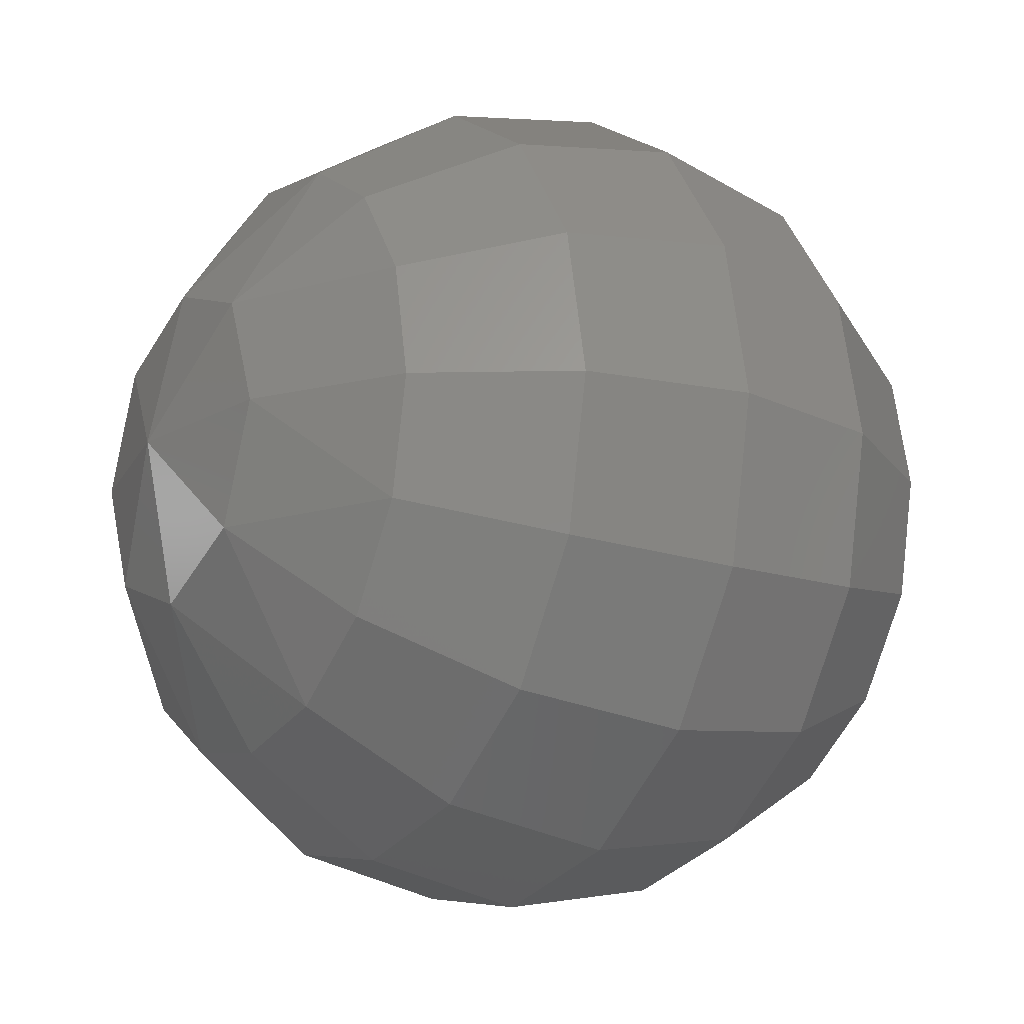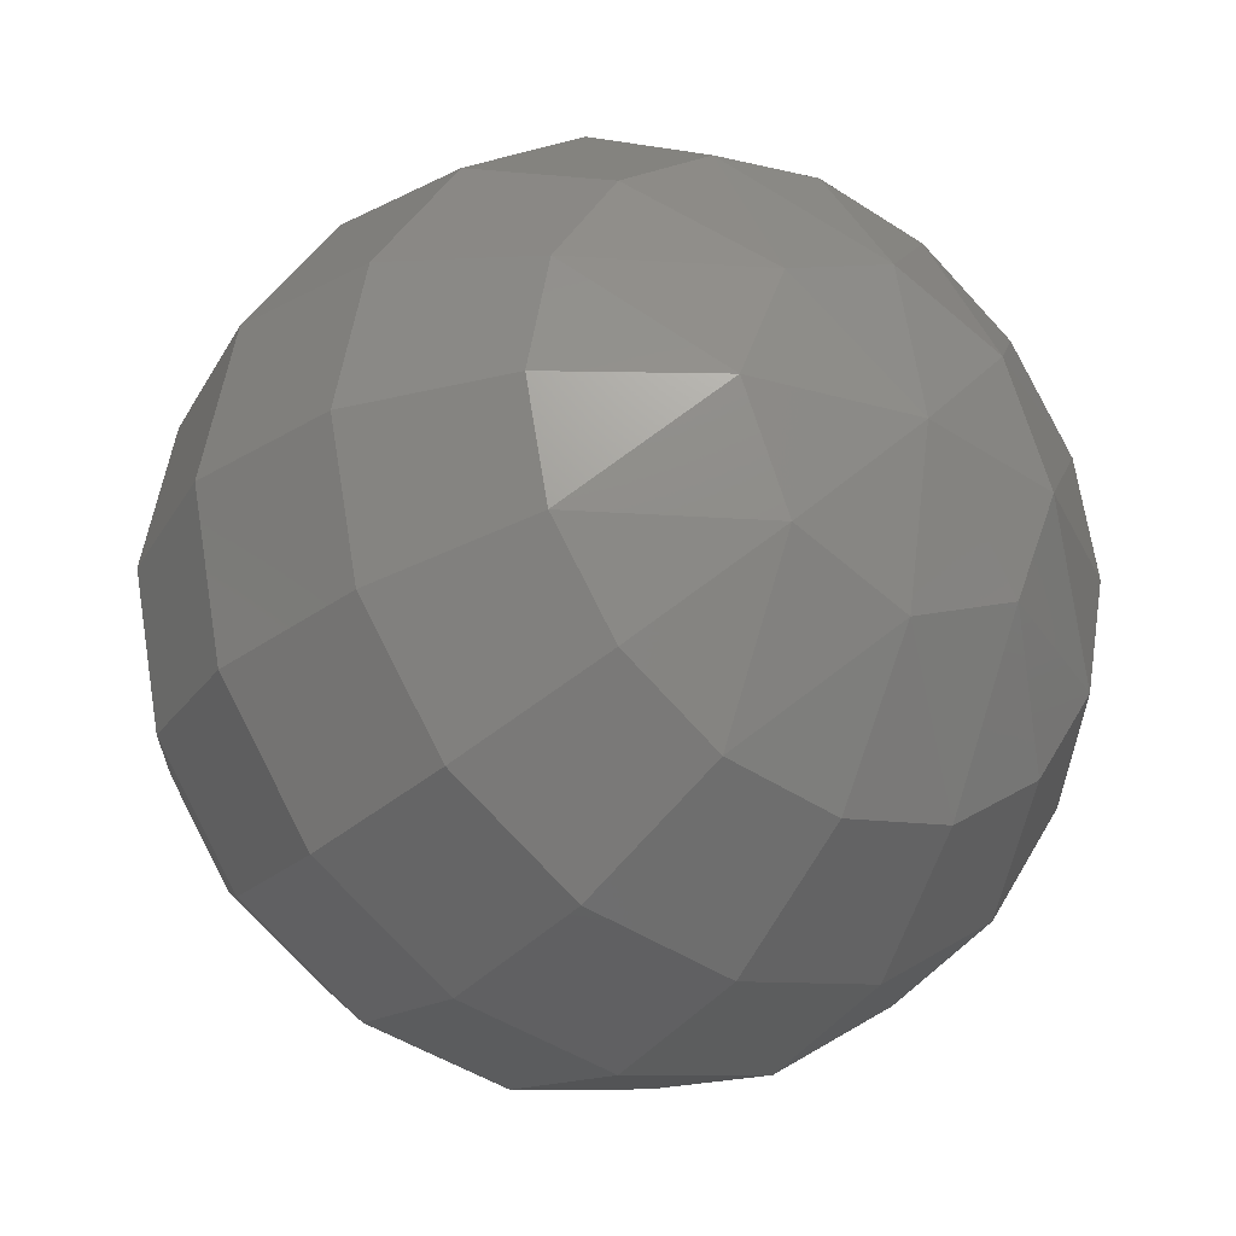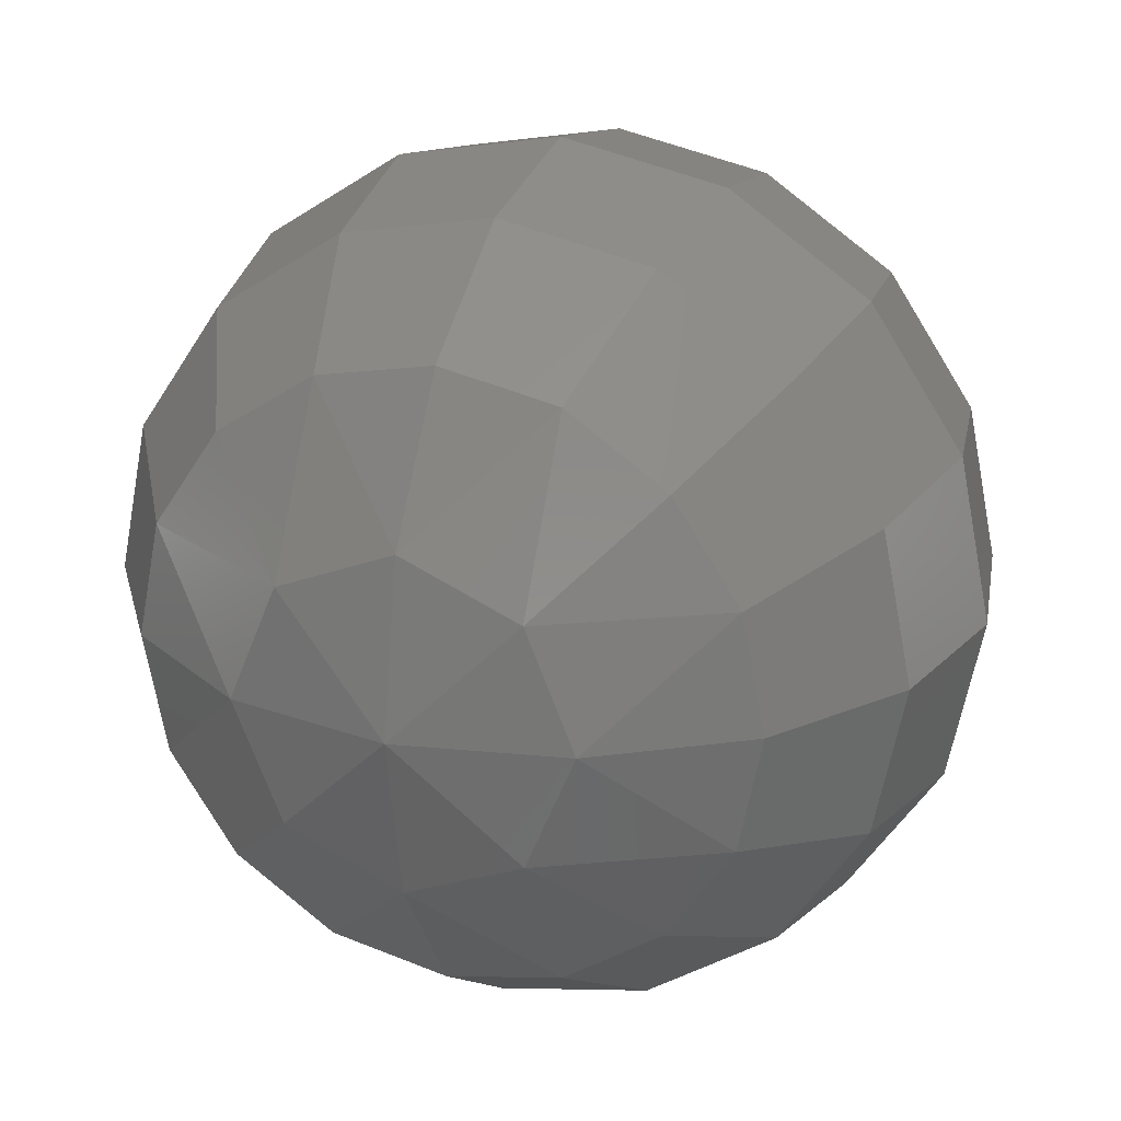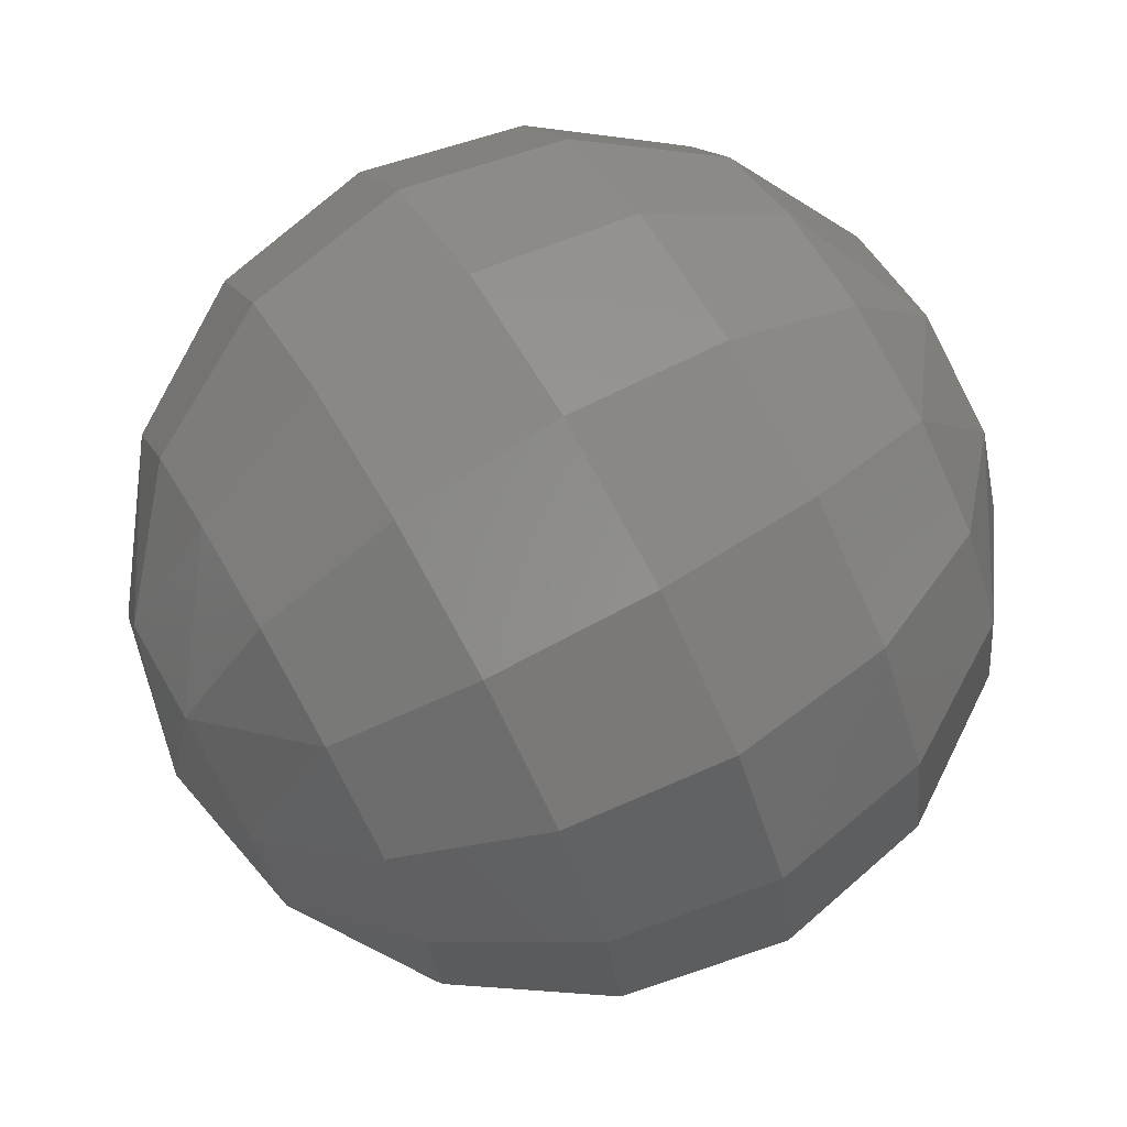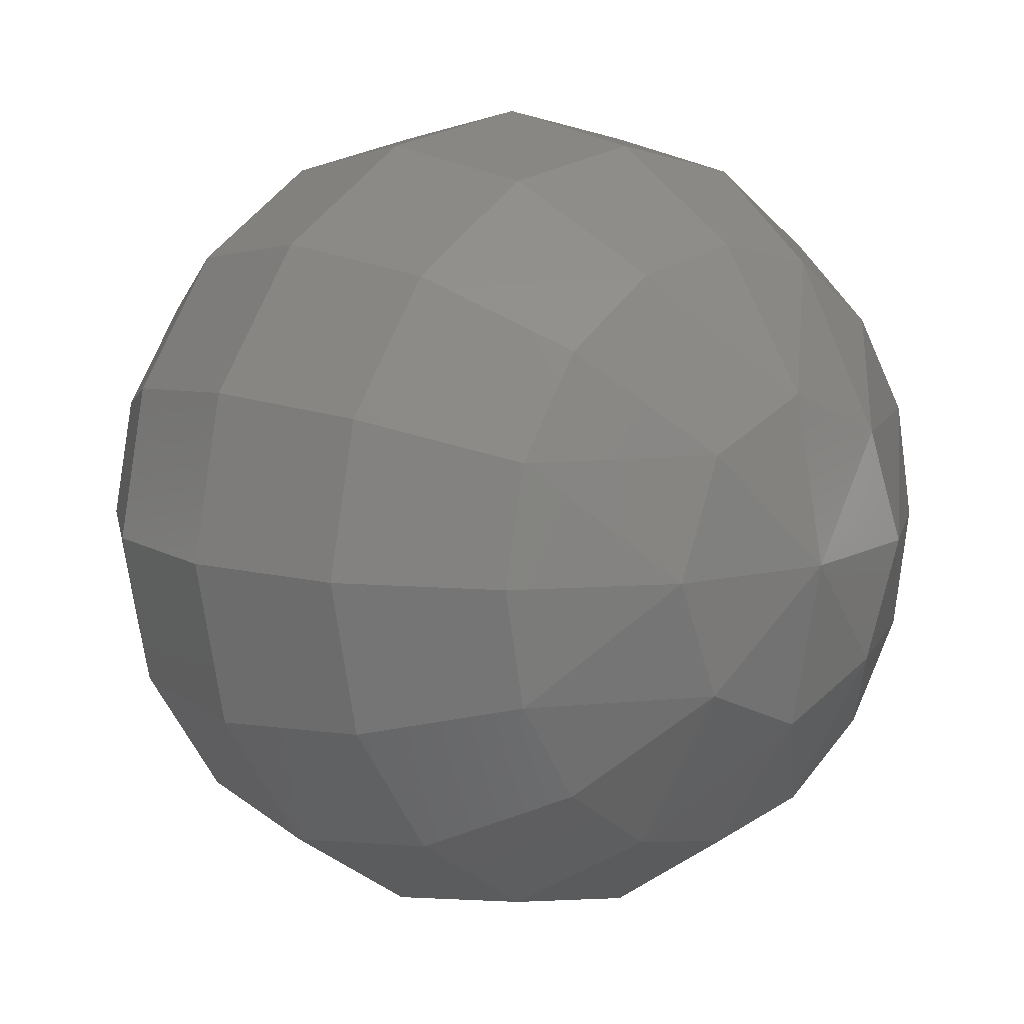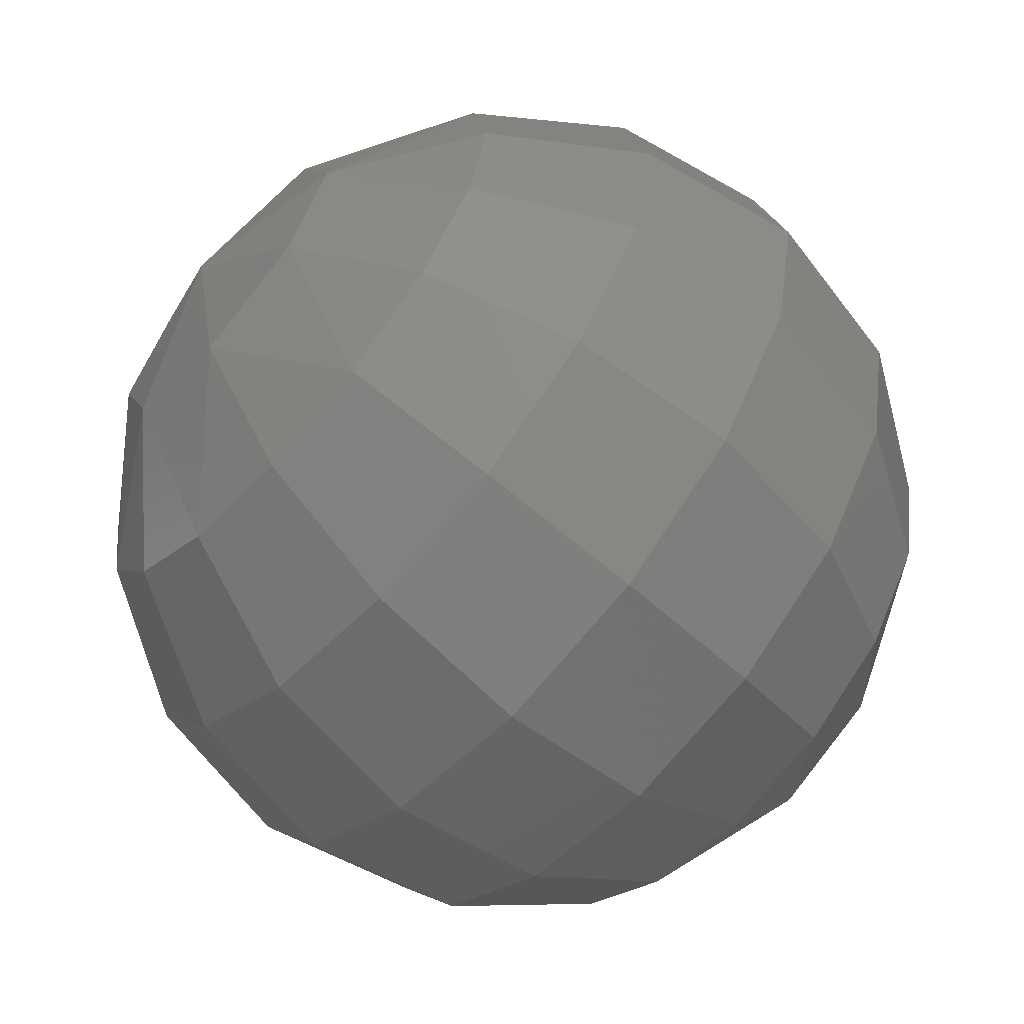
<metadata>
{"format":"stl","ext":"stl","renderer":"f3d","projection":"perspective","resolution":1024,"background":"white","views":[{"elev":-18.1,"azim":-31.7,"up":"+Z"},{"elev":-27.1,"azim":-125.3,"up":"+Z"},{"elev":23.2,"azim":110.7,"up":"+Z"},{"elev":73.2,"azim":-29.7,"up":"+Y"},{"elev":9.7,"azim":45.8,"up":"+Y"},{"elev":-63.4,"azim":-41.5,"up":"+Y"}]}
</metadata>
<code>
# stl→obj: 98 verts, 192 faces
v -0.03606 -0.03606 0
v -0.03606 -0.03332 -0.0138
v -0.04712 -0.01952 0
v -0.04712 -0.0138 -0.0138
v -0.03606 -0.0255 -0.0255
v -0.051 0 0
v -0.03606 -3.469e-18 -0.03606
v -0.04712 -1.878e-18 -0.01952
v -0.03606 -0.0138 -0.03332
v -0.03606 0.0138 -0.03332
v -0.04712 0.0138 -0.0138
v -0.03606 0.0255 -0.0255
v -0.04712 0.01952 -5.633e-18
v -0.03606 0.03332 -0.0138
v -0.03606 0.03606 -1.041e-17
v -0.04712 0.0138 0.0138
v -0.03606 0.03332 0.0138
v -0.03606 0.0255 0.0255
v -0.04712 9.388e-18 0.01952
v -0.03606 0.0138 0.03332
v -0.03606 1.735e-17 0.03606
v -0.04712 -0.0138 0.0138
v -0.03606 -0.0138 0.03332
v -0.03606 -0.0255 0.0255
v -0.03606 -0.03332 0.0138
v 0 -0.051 0
v -0.01952 -0.04353 -0.01803
v -0.01952 -0.04712 0
v 0 -0.03606 -0.03606
v -0.01952 -0.03332 -0.03332
v 0 -0.04712 -0.01952
v -0.01952 -0.01803 -0.04353
v -0.01952 -3.755e-18 -0.04712
v 0 -3.469e-18 -0.051
v 0 -0.01952 -0.04712
v -0.01952 0.01803 -0.04353
v -0.01952 0.03332 -0.03332
v 0 0.01952 -0.04712
v 0 0.03606 -0.03606
v -0.01952 0.04353 -0.01803
v -0.01952 0.04712 -9.388e-18
v 0 0.04712 -0.01952
v 0 0.051 -6.939e-18
v -0.01952 0.03332 0.03332
v -0.01952 0.04353 0.01803
v 0 0.03606 0.03606
v 0 0.04712 0.01952
v -0.01952 0.01803 0.04353
v 0 2.082e-17 0.051
v -0.01952 2.065e-17 0.04712
v 0 0.01952 0.04712
v -0.01952 -0.01803 0.04353
v -0.01952 -0.03332 0.03332
v 0 -0.03606 0.03606
v 0 -0.01952 0.04712
v -0.01952 -0.04353 0.01803
v 0 -0.04712 0.01952
v 0.03606 -0.03606 0
v 0.01952 -0.04353 -0.01803
v 0.01952 -0.04712 0
v 0.03606 -0.0255 -0.0255
v 0.01952 -0.03332 -0.03332
v 0.03606 -0.03332 -0.0138
v 0.01952 -0.01803 -0.04353
v 0.01952 -3.755e-18 -0.04712
v 0.03606 -0.0138 -0.03332
v 0.03606 -3.469e-18 -0.03606
v 0.01952 0.01803 -0.04353
v 0.01952 0.03332 -0.03332
v 0.03606 0.0255 -0.0255
v 0.03606 0.0138 -0.03332
v 0.01952 0.04353 -0.01803
v 0.01952 0.04712 -9.388e-18
v 0.03606 0.03332 -0.0138
v 0.03606 0.03606 -1.041e-17
v 0.01952 0.04353 0.01803
v 0.01952 0.03332 0.03332
v 0.03606 0.0255 0.0255
v 0.03606 0.03332 0.0138
v 0.01952 0.01803 0.04353
v 0.03606 1.735e-17 0.03606
v 0.01952 2.065e-17 0.04712
v 0.03606 0.0138 0.03332
v 0.01952 -0.01803 0.04353
v 0.01952 -0.03332 0.03332
v 0.03606 -0.0255 0.0255
v 0.03606 -0.0138 0.03332
v 0.01952 -0.04353 0.01803
v 0.03606 -0.03332 0.0138
v 0.04712 -0.01952 0
v 0.04712 -0.0138 -0.0138
v 0.051 0 0
v 0.04712 -1.878e-18 -0.01952
v 0.04712 0.0138 -0.0138
v 0.04712 0.01952 -5.633e-18
v 0.04712 0.0138 0.0138
v 0.04712 9.388e-18 0.01952
v 0.04712 -0.0138 0.0138
f 1 2 3
f 2 4 3
f 2 5 4
f 3 4 6
f 7 8 9
f 8 4 9
f 8 6 4
f 9 4 5
f 7 10 8
f 10 11 8
f 10 12 11
f 8 11 6
f 6 11 13
f 11 14 13
f 11 12 14
f 13 14 15
f 6 13 16
f 13 17 16
f 13 15 17
f 16 17 18
f 6 16 19
f 16 20 19
f 16 18 20
f 19 20 21
f 6 19 22
f 19 23 22
f 19 21 23
f 22 23 24
f 1 3 25
f 3 22 25
f 3 6 22
f 25 22 24
f 26 27 28
f 27 2 28
f 27 5 2
f 28 2 1
f 29 30 31
f 30 27 31
f 30 5 27
f 31 27 26
f 5 32 9
f 32 33 9
f 32 34 33
f 9 33 7
f 29 35 30
f 35 32 30
f 35 34 32
f 30 32 5
f 12 36 37
f 36 38 37
f 36 34 38
f 37 38 39
f 7 33 10
f 33 36 10
f 33 34 36
f 10 36 12
f 15 40 41
f 40 42 41
f 40 39 42
f 41 42 43
f 15 14 40
f 14 37 40
f 14 12 37
f 40 37 39
f 18 17 44
f 17 45 44
f 17 15 45
f 44 45 46
f 15 41 45
f 41 47 45
f 41 43 47
f 45 47 46
f 46 48 44
f 48 20 44
f 48 21 20
f 44 20 18
f 49 50 51
f 50 48 51
f 50 21 48
f 51 48 46
f 21 52 23
f 52 53 23
f 52 54 53
f 23 53 24
f 21 50 52
f 50 55 52
f 50 49 55
f 52 55 54
f 1 56 28
f 56 57 28
f 56 54 57
f 28 57 26
f 1 25 56
f 25 53 56
f 25 24 53
f 56 53 54
f 58 59 60
f 59 31 60
f 59 29 31
f 60 31 26
f 61 62 63
f 62 59 63
f 62 29 59
f 63 59 58
f 29 62 35
f 62 64 35
f 62 61 64
f 35 64 34
f 34 64 65
f 64 66 65
f 64 61 66
f 65 66 67
f 34 68 38
f 68 69 38
f 68 70 69
f 38 69 39
f 34 65 68
f 65 71 68
f 65 67 71
f 68 71 70
f 39 69 42
f 69 72 42
f 69 70 72
f 42 72 43
f 43 72 73
f 72 74 73
f 72 70 74
f 73 74 75
f 43 76 47
f 76 77 47
f 76 78 77
f 47 77 46
f 43 73 76
f 73 79 76
f 73 75 79
f 76 79 78
f 78 80 77
f 80 51 77
f 80 49 51
f 77 51 46
f 81 82 83
f 82 80 83
f 82 49 80
f 83 80 78
f 49 84 55
f 84 85 55
f 84 86 85
f 55 85 54
f 49 82 84
f 82 87 84
f 82 81 87
f 84 87 86
f 54 88 57
f 88 60 57
f 88 58 60
f 57 60 26
f 86 89 85
f 89 88 85
f 89 58 88
f 85 88 54
f 58 90 63
f 90 91 63
f 90 92 91
f 63 91 61
f 92 93 91
f 93 66 91
f 93 67 66
f 91 66 61
f 92 94 93
f 94 71 93
f 94 70 71
f 93 71 67
f 92 95 94
f 95 74 94
f 95 75 74
f 94 74 70
f 92 96 95
f 96 79 95
f 96 78 79
f 95 79 75
f 92 97 96
f 97 83 96
f 97 81 83
f 96 83 78
f 86 87 98
f 87 97 98
f 87 81 97
f 98 97 92
f 86 98 89
f 98 90 89
f 98 92 90
f 89 90 58

</code>
